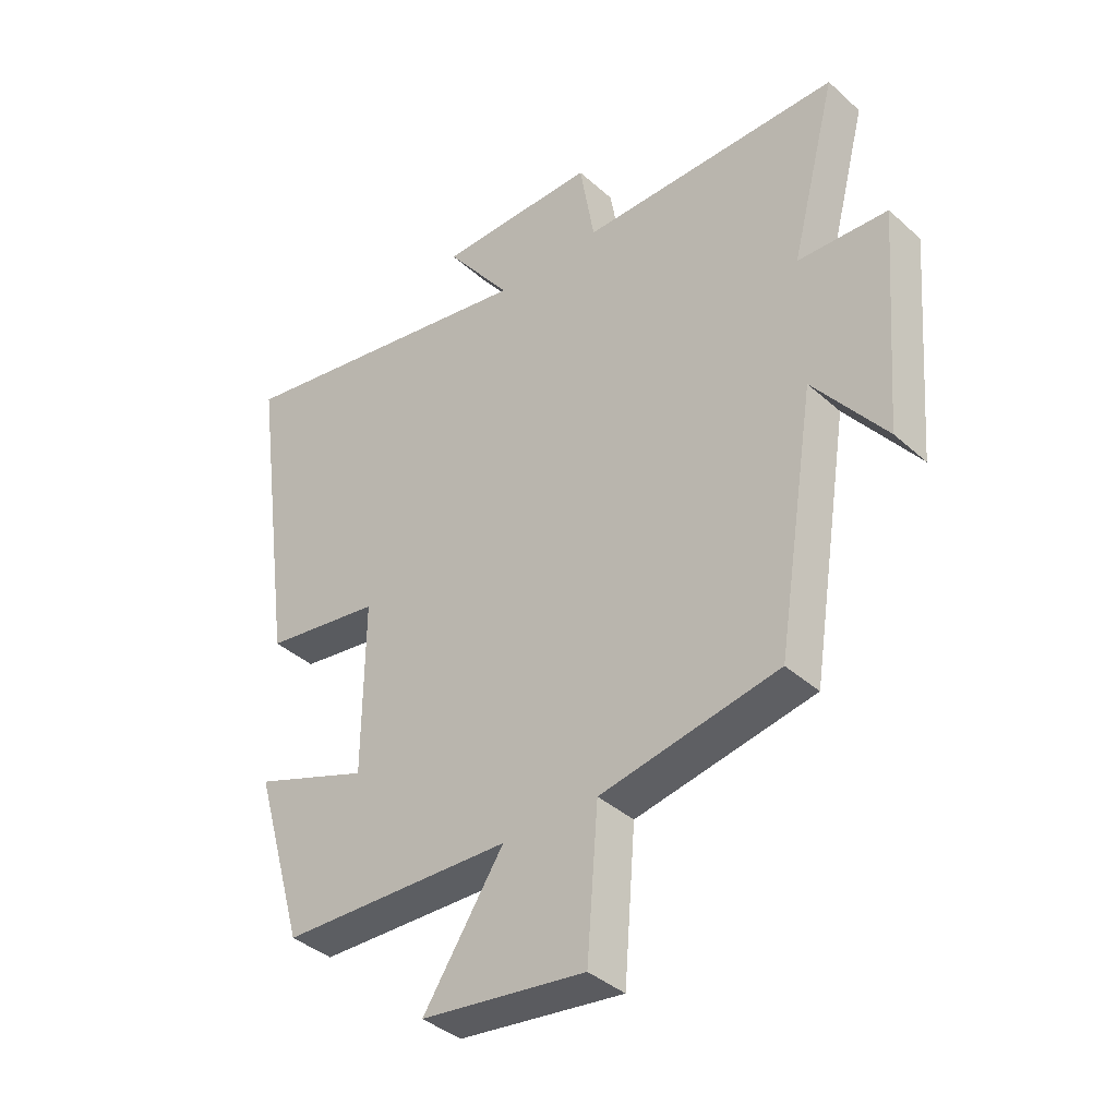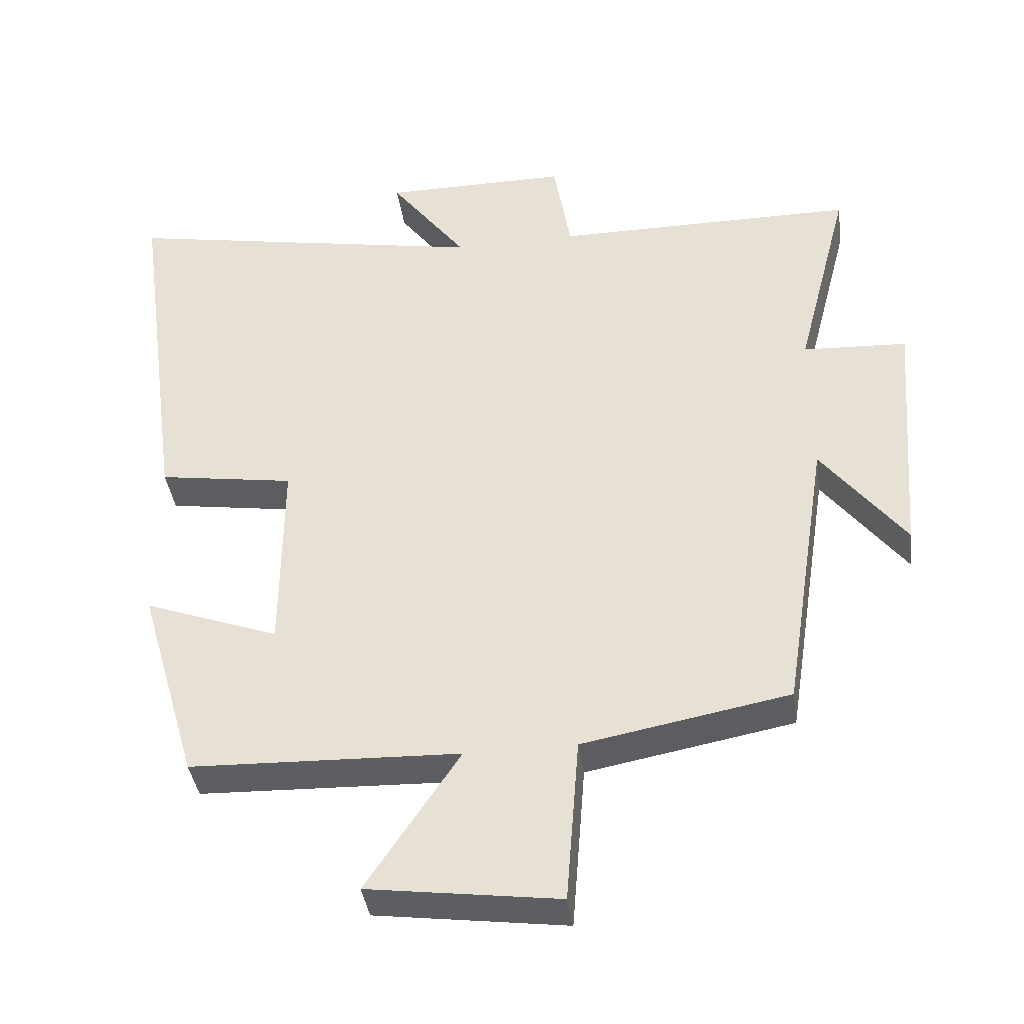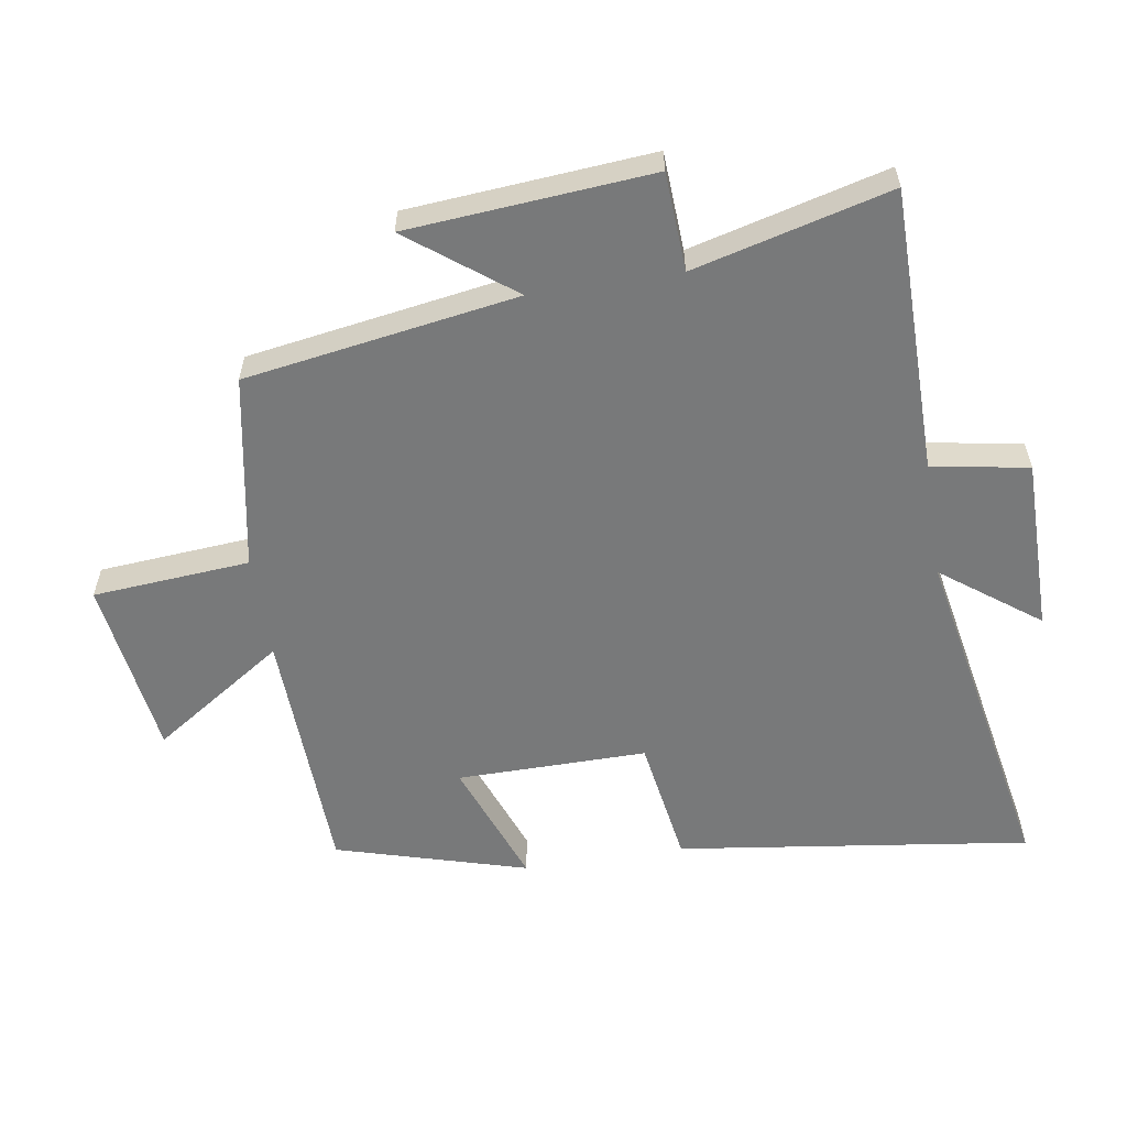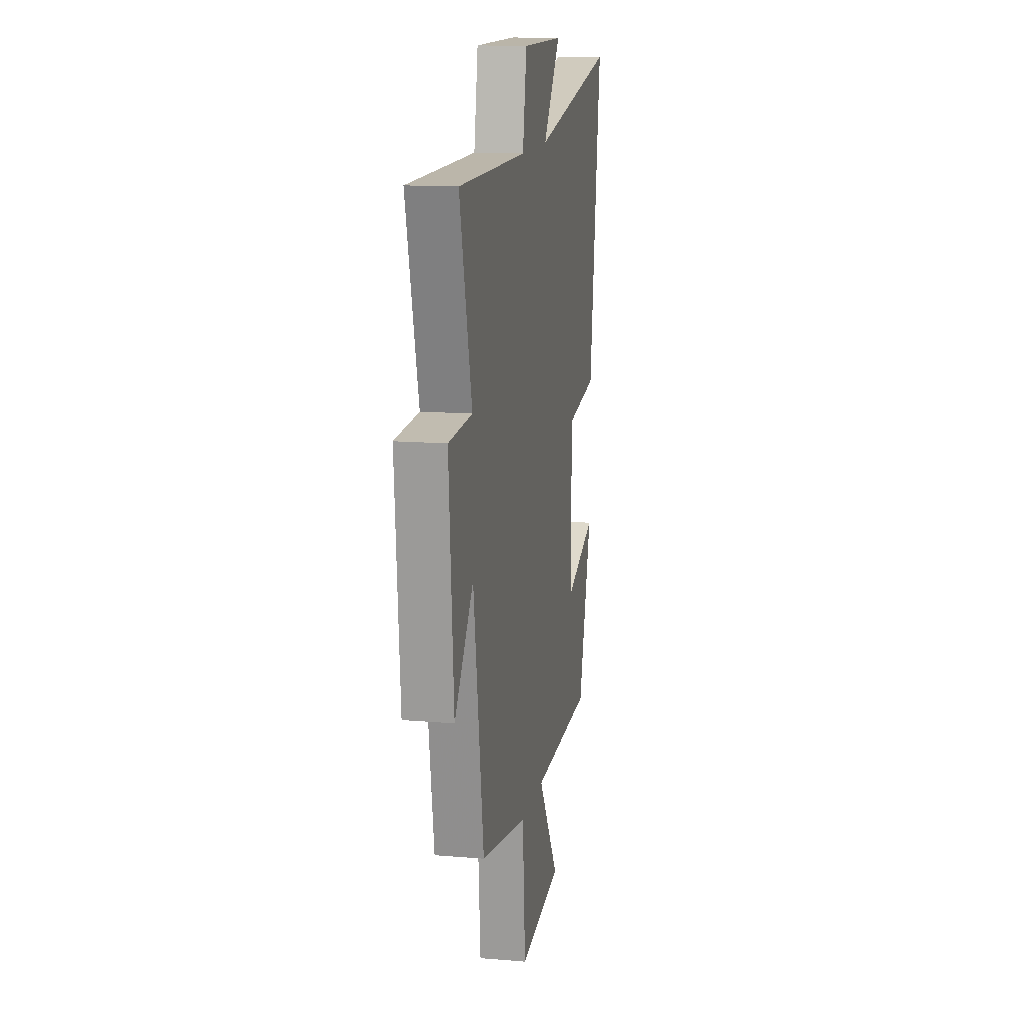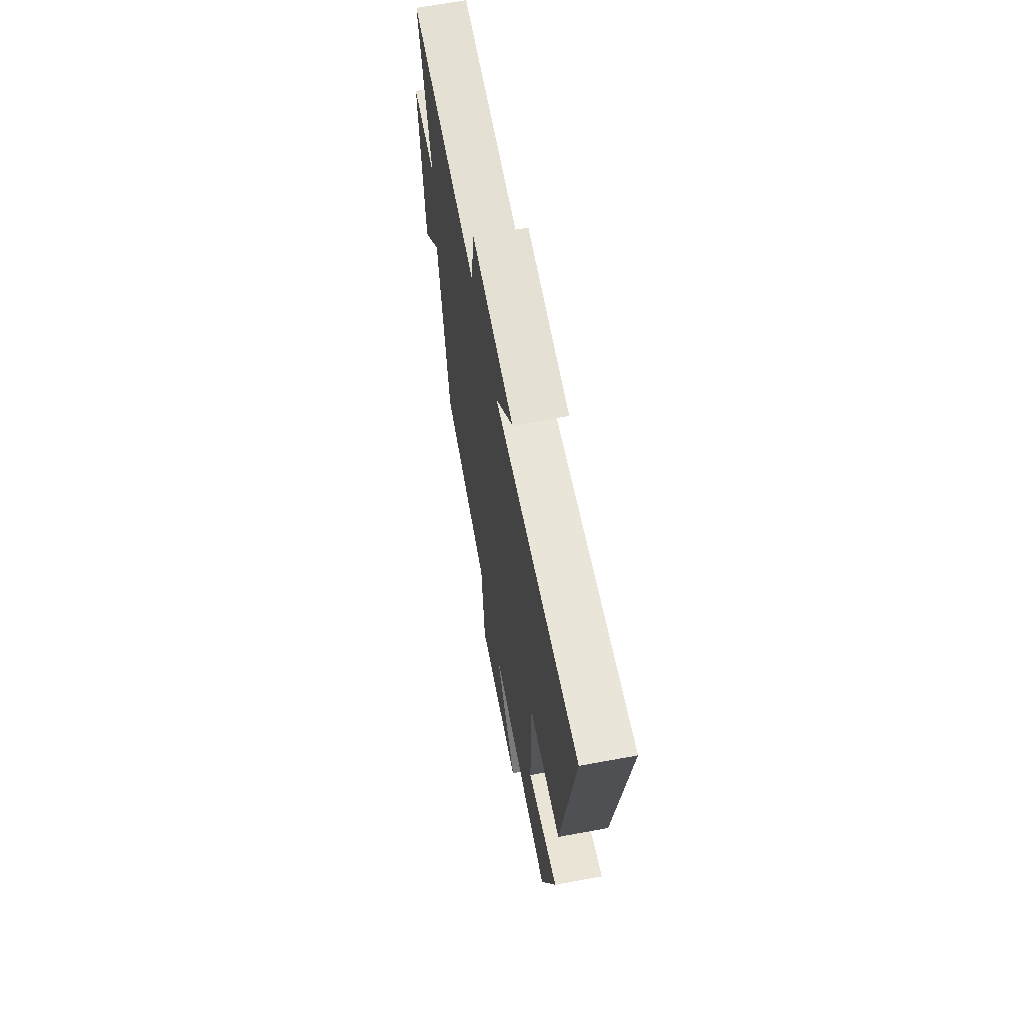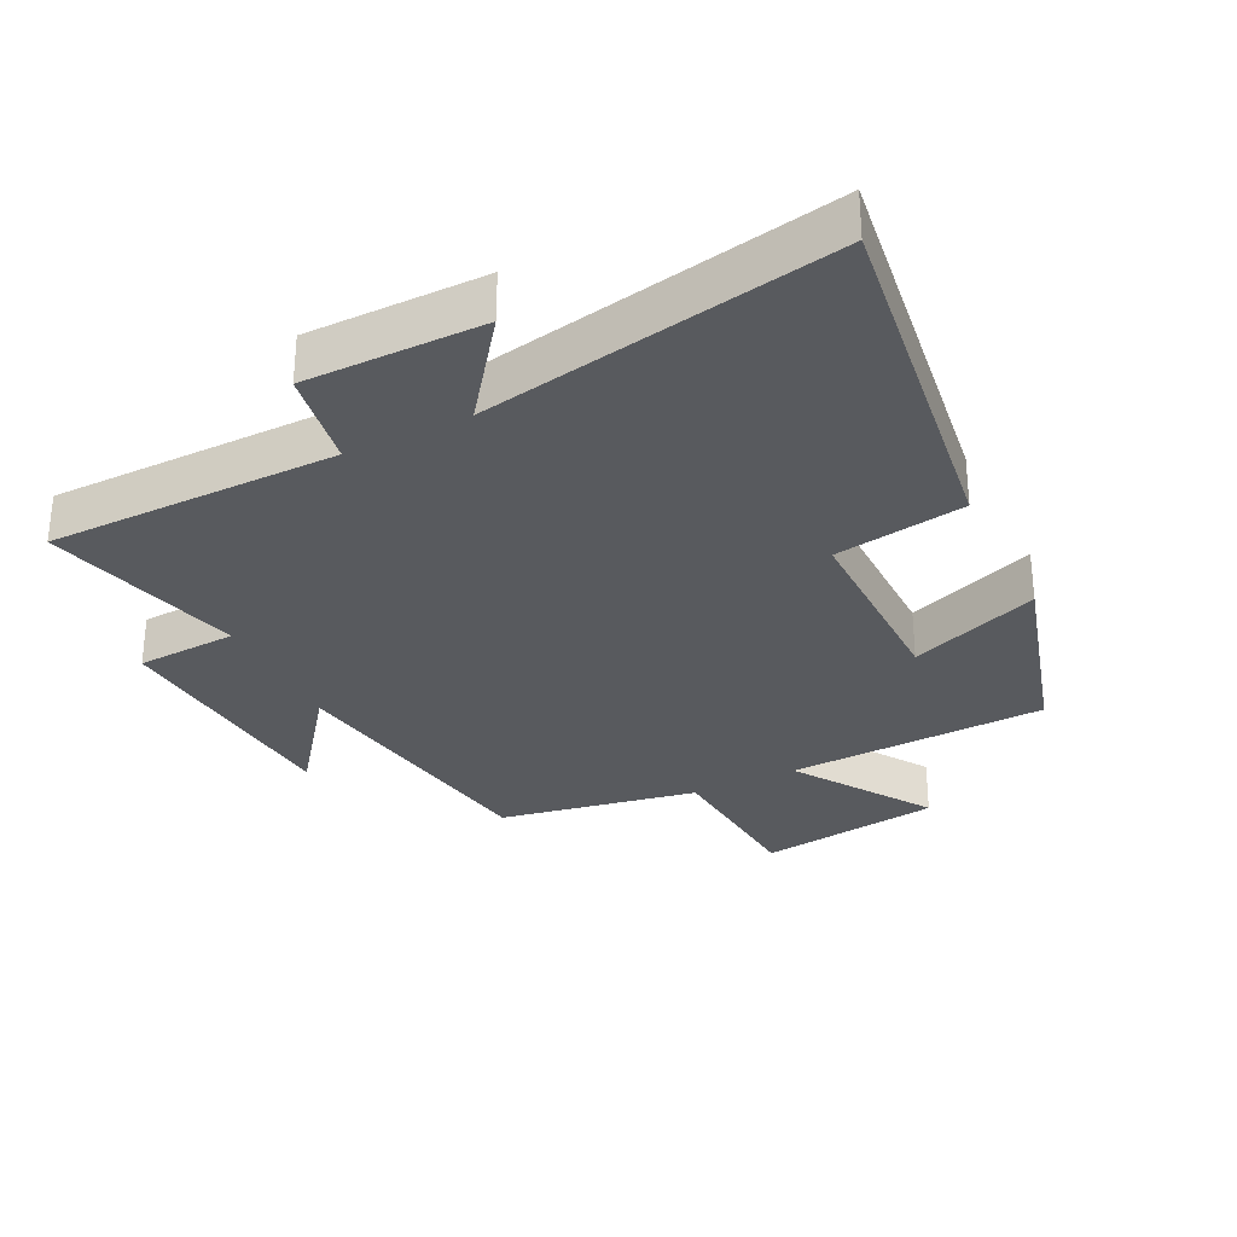
<metadata>
{"format":"obj","ext":"obj","renderer":"f3d","projection":"perspective","resolution":1024,"background":"white","views":[{"elev":-38.8,"azim":-138.1,"up":"+Z"},{"elev":-39.6,"azim":-172.0,"up":"+Z"},{"elev":-57.7,"azim":-80.9,"up":"+Y"},{"elev":13.7,"azim":-79.3,"up":"+Z"},{"elev":66.0,"azim":79.5,"up":"+Z"},{"elev":-30.9,"azim":26.4,"up":"+Y"}]}
</metadata>
<code>
v 0.574 0.07 0.599
v 0.5 0.07 0.057
v 0.303 0.07 0.026
v 0.305 0.07 -0.266
v 0.5 0.07 -0.193
v 0.415 0.07 -0.486
v 0.025 0.07 -0.5
v 0.16 0.07 -0.703
v -0.116 0.07 -0.741
v -0.135 0.07 -0.5
v -0.434 0.07 -0.445
v -0.5 0.07 -0.027
v -0.621 0.07 -0.185
v -0.651 0.07 0.189
v -0.5 0.07 0.197
v -0.578 0.07 0.498
v -0.14 0.07 0.5
v -0.115 0.07 0.648
v 0.153 0.07 0.648
v 0.042 0.07 0.5
v 0.574 0 0.599
v 0.5 0 0.057
v 0.303 0 0.026
v 0.305 0 -0.266
v 0.5 0 -0.193
v 0.415 0 -0.486
v 0.025 0 -0.5
v 0.16 0 -0.703
v -0.116 0 -0.741
v -0.135 0 -0.5
v -0.434 0 -0.445
v -0.5 0 -0.027
v -0.621 0 -0.185
v -0.651 0 0.189
v -0.5 0 0.197
v -0.578 0 0.498
v -0.14 0 0.5
v -0.115 0 0.648
v 0.153 0 0.648
v 0.042 0 0.5
f 17 18 19 20
f 15 16 17 20
f 15 20 1 2
f 12 13 14 15
f 10 11 12 15
f 7 8 9 10
f 4 5 6 7
f 3 4 7 10
f 15 2 3
f 3 10 15
f 40 39 38 37
f 40 37 36 35
f 22 21 40 35
f 35 34 33 32
f 35 32 31 30
f 30 29 28 27
f 27 26 25 24
f 30 27 24 23
f 23 22 35
f 35 30 23
f 1 21 22 2
f 2 22 23 3
f 3 23 24 4
f 4 24 25 5
f 5 25 26 6
f 6 26 27 7
f 7 27 28 8
f 8 28 29 9
f 9 29 30 10
f 10 30 31 11
f 11 31 32 12
f 12 32 33 13
f 13 33 34 14
f 14 34 35 15
f 15 35 36 16
f 16 36 37 17
f 17 37 38 18
f 18 38 39 19
f 19 39 40 20
f 20 40 21 1

</code>
